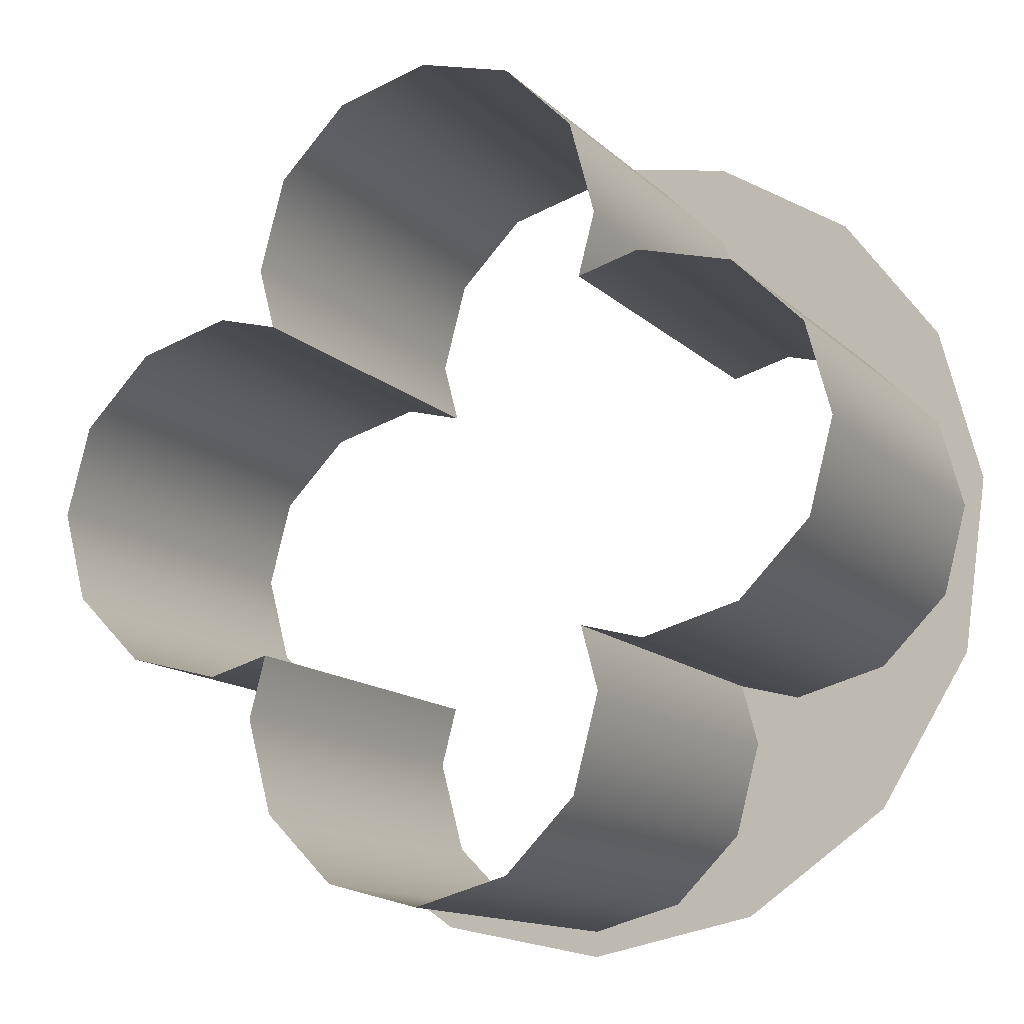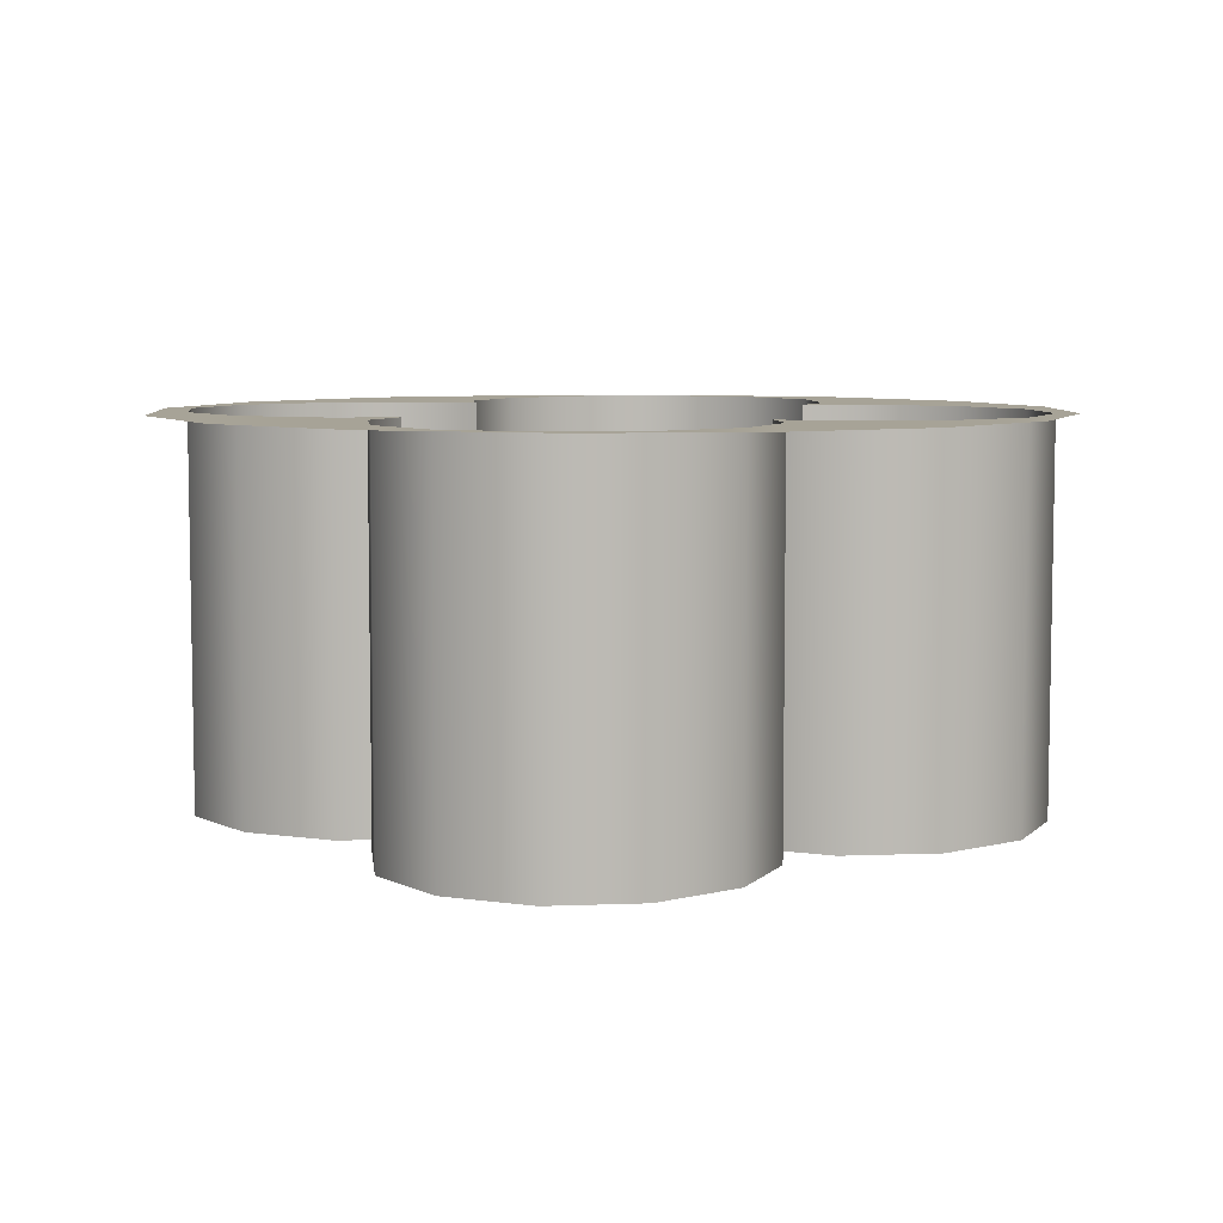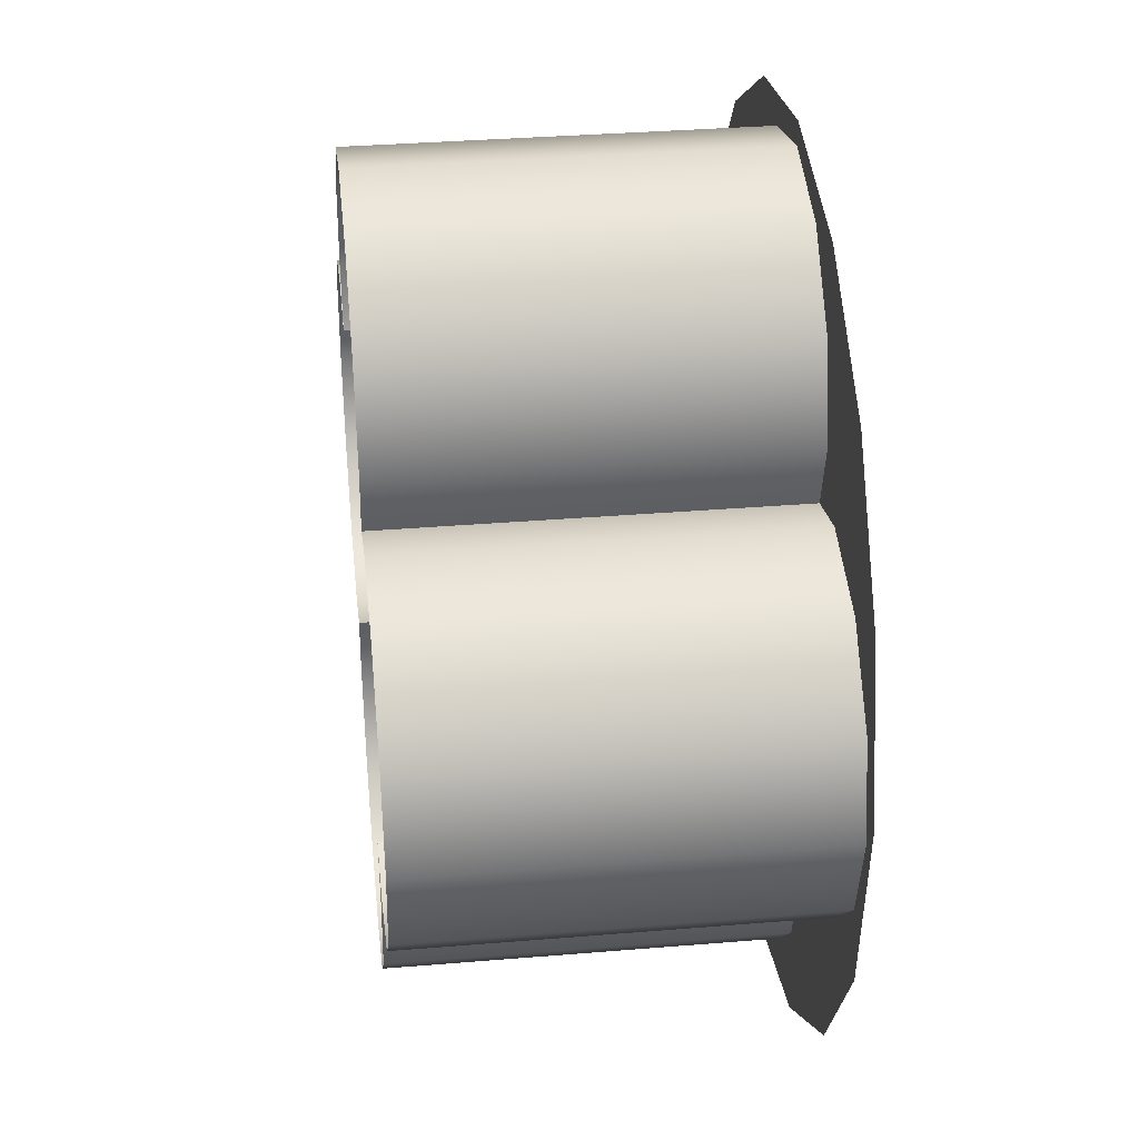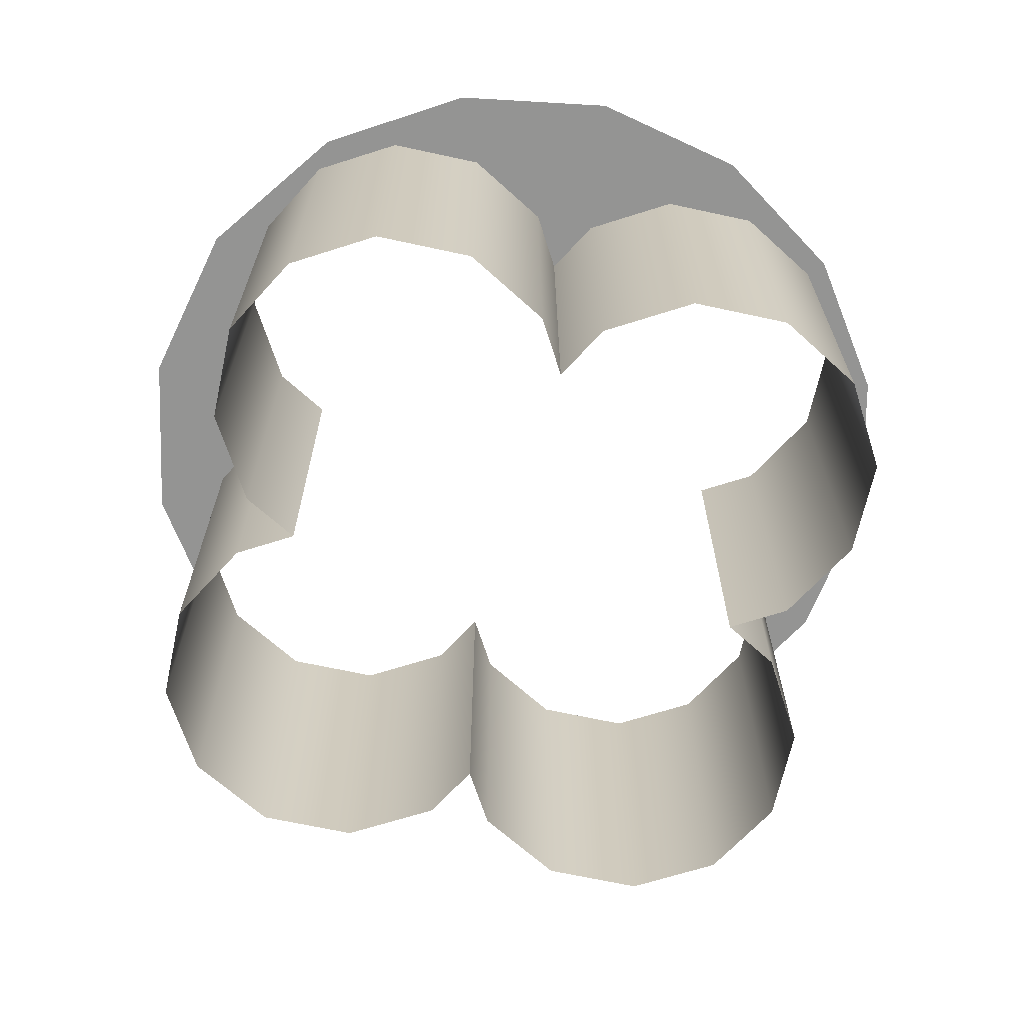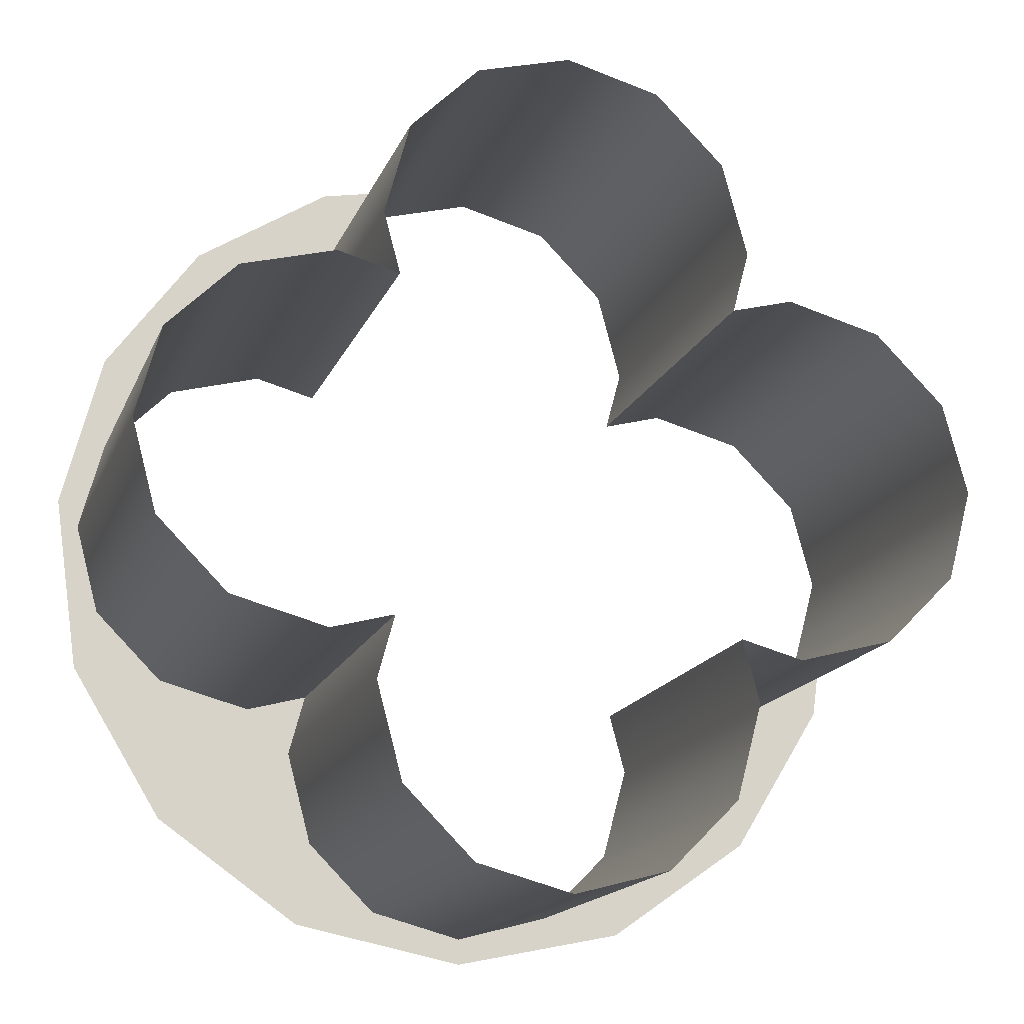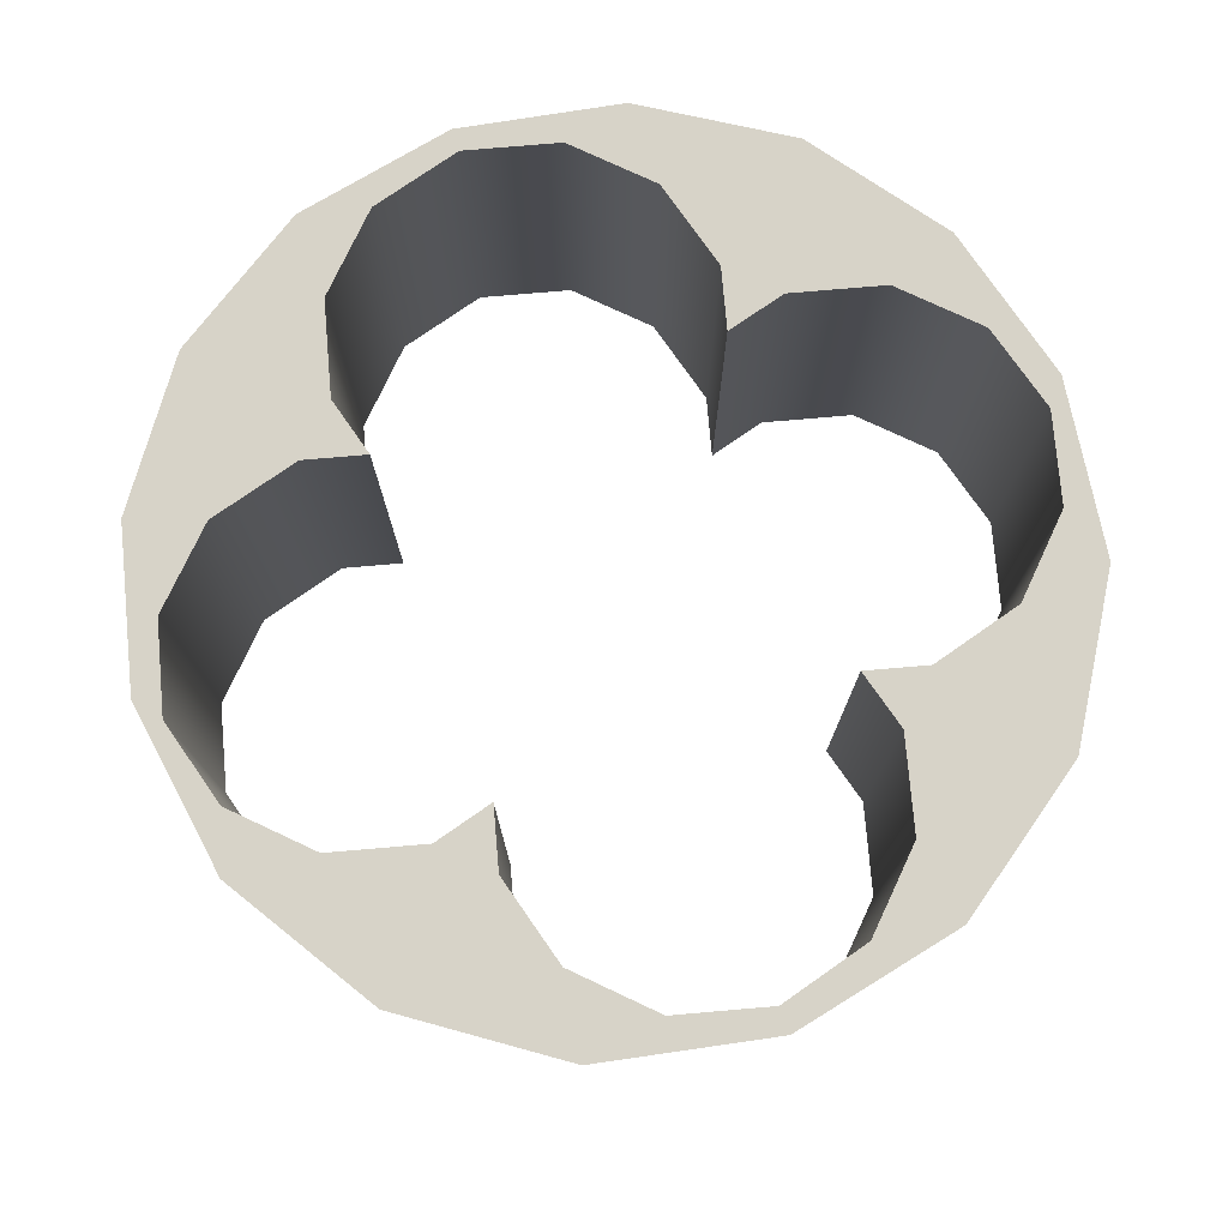
<metadata>
{"format":"obj","ext":"obj","renderer":"f3d","projection":"perspective","resolution":1024,"background":"white","views":[{"elev":-13.4,"azim":-152.5,"up":"+Y"},{"elev":6.7,"azim":98.4,"up":"+Z"},{"elev":34.3,"azim":-96.4,"up":"+Y"},{"elev":-67.0,"azim":122.7,"up":"+Z"},{"elev":-16.2,"azim":163.0,"up":"+Y"},{"elev":76.5,"azim":-19.9,"up":"+Z"}]}
</metadata>
<code>
v -0.3779 3.349 -0.7749
v -0.001366 3.45 -0.7749
v -0.001347 3.45 0.7749
v -0.3779 3.349 0.7749
v -0.6535 3.074 -0.7749
v -0.6535 3.074 0.7749
v -0.7543 2.697 -0.7749
v -0.7543 2.697 0.7749
v -0.6882 2.45 -0.7749
v -0.6882 2.45 0.7749
v -1.587 2.14 -0.7749
v -1.312 2.416 -0.7749
v -1.312 2.416 0.7749
v -1.587 2.14 0.7749
v -0.9351 2.517 -0.7749
v -0.9351 2.517 0.7749
v 0.3752 3.349 -0.7749
v 0.3752 3.349 0.7749
v 0.6507 3.074 -0.7749
v 0.6507 3.074 0.7749
v 0.7516 2.697 -0.7749
v 0.7516 2.697 0.7749
v 0.6854 2.45 -0.7749
v 0.6854 2.45 0.7749
v 1.584 2.14 -0.7749
v 1.681 1.778 -0.7749
v 1.681 1.778 0.7749
v 1.584 2.14 0.7749
v 1.309 2.416 -0.7749
v 1.309 2.416 0.7749
v 0.9324 2.517 -0.7749
v 0.9324 2.517 0.7749
v -1.684 1.778 -0.7749
v -1.684 1.778 0.7749
v -0.001366 0.1056 -0.7749
v -0.3779 0.2064 -0.7749
v -0.3779 0.2064 0.7749
v -0.001366 0.1056 0.7749
v -0.6535 0.482 -0.7749
v -0.6535 0.482 0.7749
v -0.7543 0.8584 -0.7749
v -0.7543 0.8584 0.7749
v -0.6882 1.105 -0.7749
v -0.6882 1.105 0.7749
v -1.312 1.14 -0.7749
v -1.587 1.416 -0.7749
v -1.587 1.416 0.7749
v -1.312 1.14 0.7749
v -0.9351 1.039 -0.7749
v -0.9351 1.039 0.7749
v 0.3752 0.2064 -0.7749
v 0.3752 0.2064 0.7749
v 0.6507 0.482 -0.7749
v 0.6507 0.482 0.7749
v 0.7516 0.8584 -0.7749
v 0.7516 0.8584 0.7749
v 0.6854 1.105 -0.7749
v 0.6854 1.105 0.7749
v 1.584 1.416 -0.7749
v 1.309 1.14 -0.7749
v 1.309 1.14 0.7749
v 1.584 1.416 0.7749
v 0.9324 1.039 -0.7749
v 0.9324 1.039 0.7749
v 1.667 1.173 0.7749
v 1.292 0.5596 0.7749
v 0.7039 0.1459 0.7749
v 1.767 1.885 0.7749
v 1.602 2.527 0.7749
v 1.211 3.063 0.7749
v 0.6514 3.418 0.7749
v -4e-06 3.542 0.7749
v -0.6514 3.418 0.7749
v -1.211 3.063 0.7749
v -1.602 2.527 0.7749
v -1.767 1.885 0.7749
v -1.667 1.173 0.7749
v -1.292 0.5596 0.7749
v -0.7039 0.1459 0.7749
v -4e-06 0 0.7749
f 1 2 3
f 1 3 4
f 5 1 4
f 5 4 6
f 7 5 6
f 7 6 8
f 9 7 8
f 9 8 10
f 11 12 13
f 11 13 14
f 12 15 16
f 12 16 13
f 15 9 10
f 15 10 16
f 2 17 18
f 2 18 3
f 17 19 20
f 17 20 18
f 19 21 22
f 19 22 20
f 21 23 24
f 21 24 22
f 25 26 27
f 25 27 28
f 29 25 28
f 29 28 30
f 31 29 30
f 31 30 32
f 23 31 32
f 23 32 24
f 33 11 14
f 33 14 34
f 35 36 37
f 35 37 38
f 36 39 40
f 36 40 37
f 39 41 42
f 39 42 40
f 41 43 44
f 41 44 42
f 45 46 47
f 45 47 48
f 49 45 48
f 49 48 50
f 43 49 50
f 43 50 44
f 51 35 38
f 51 38 52
f 53 51 52
f 53 52 54
f 55 53 54
f 55 54 56
f 57 55 56
f 57 56 58
f 59 60 61
f 59 61 62
f 60 63 64
f 60 64 61
f 63 57 58
f 63 58 64
f 46 33 34
f 46 34 47
f 26 59 62
f 26 62 27
f 65 62 61
f 65 61 66
f 66 61 64
f 66 64 67
f 68 27 62
f 68 62 65
f 68 69 28
f 68 28 27
f 69 70 30
f 69 30 28
f 70 71 32
f 70 32 30
f 32 71 20
f 32 20 22
f 71 72 18
f 71 18 20
f 4 3 72
f 4 72 73
f 73 74 6
f 73 6 4
f 74 75 8
f 74 8 6
f 8 75 13
f 8 13 16
f 76 34 14
f 76 14 75
f 76 77 47
f 76 47 34
f 77 78 48
f 77 48 47
f 78 79 50
f 78 50 48
f 50 79 40
f 50 40 42
f 37 40 79
f 37 79 80
f 80 67 52
f 80 52 38
f 64 56 54
f 64 54 67
f 8 16 10
f 13 75 14
f 18 72 3
f 24 32 22
f 37 80 38
f 44 50 42
f 52 67 54
f 56 64 58

</code>
